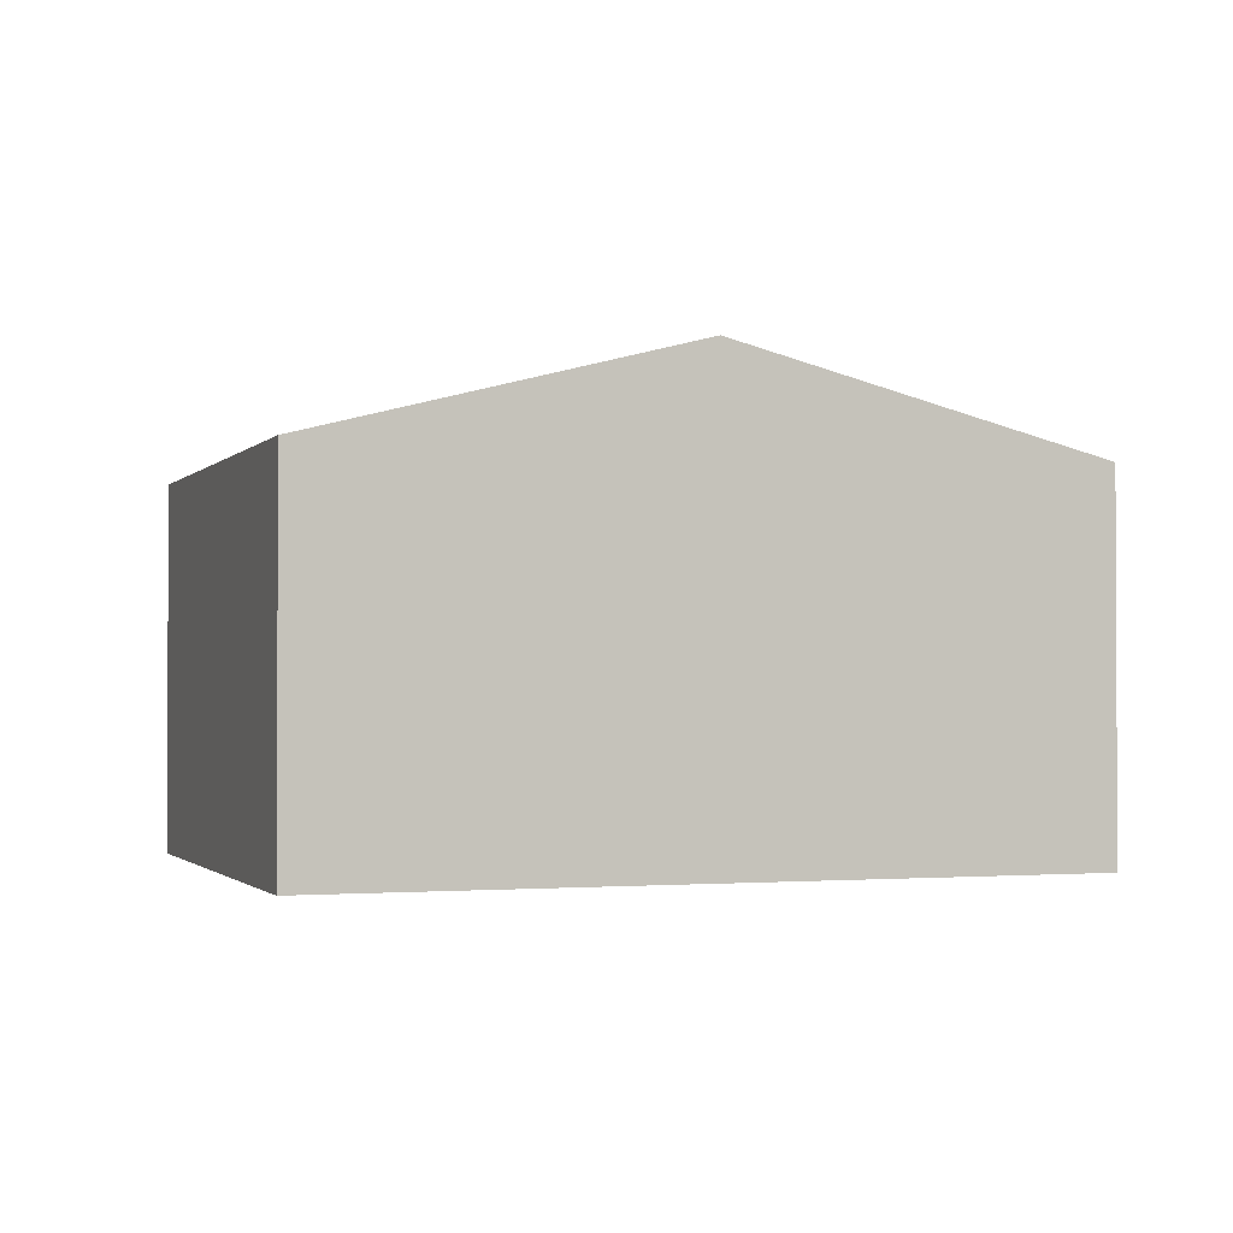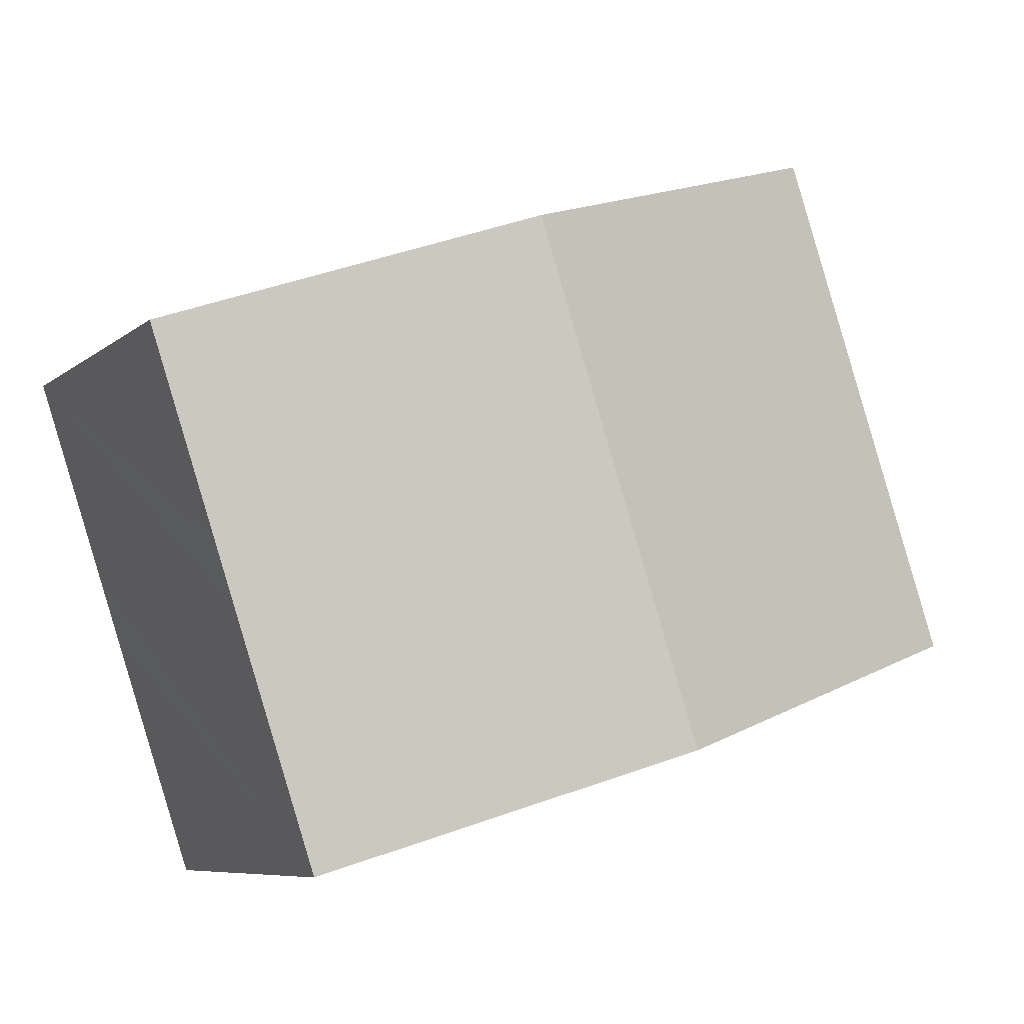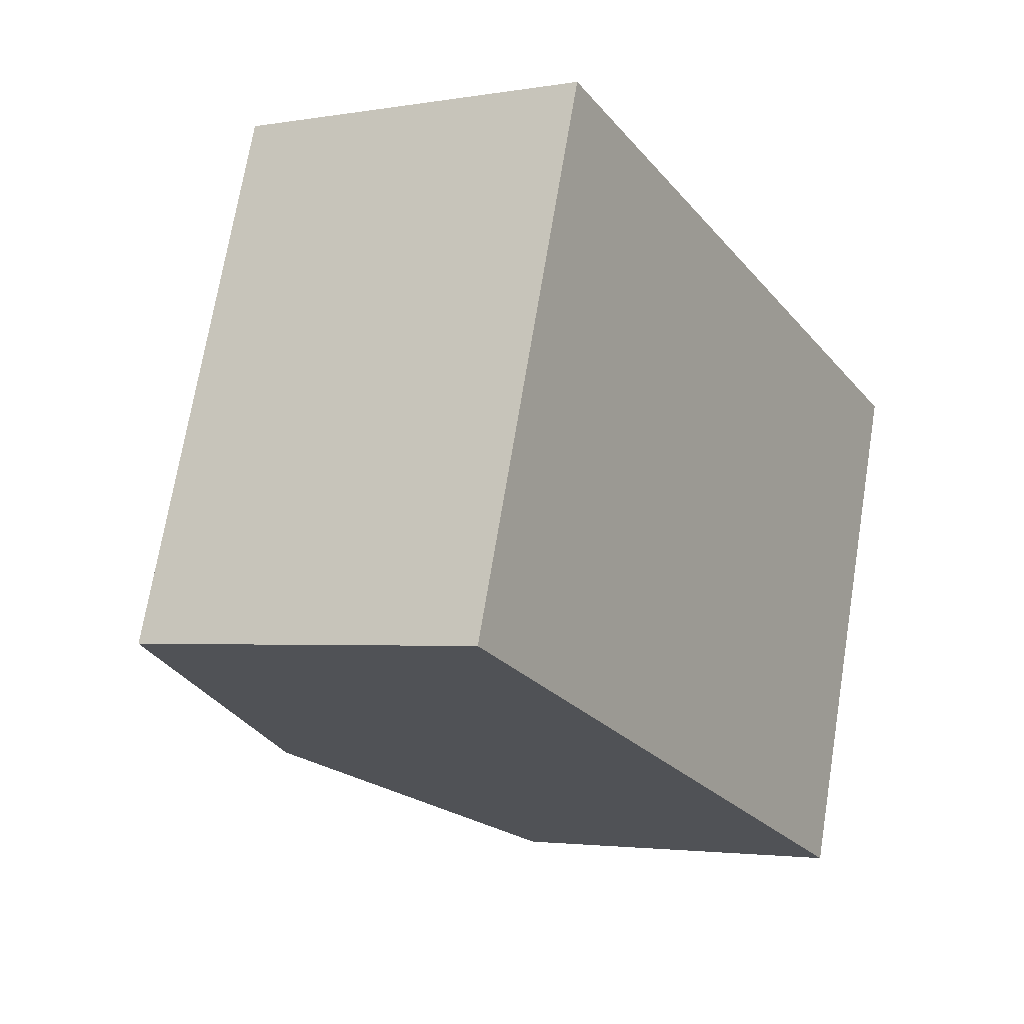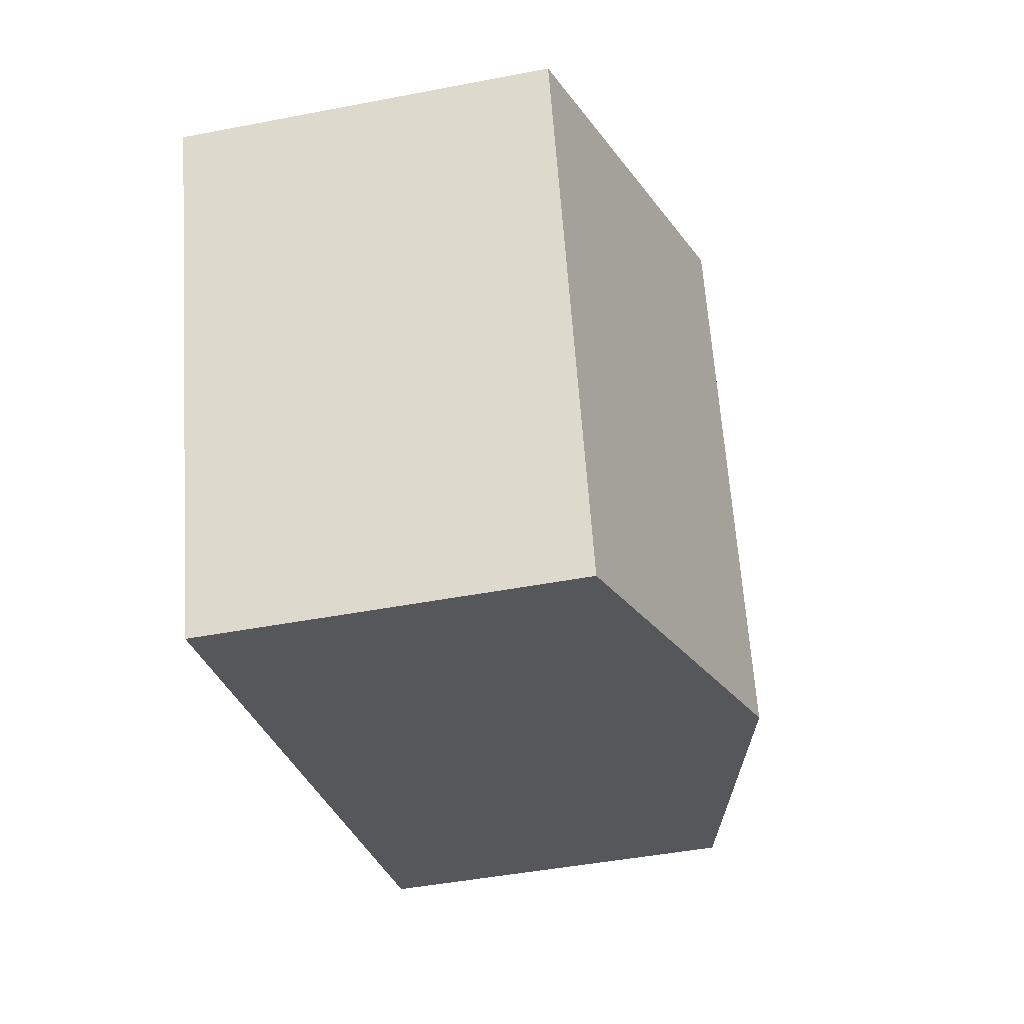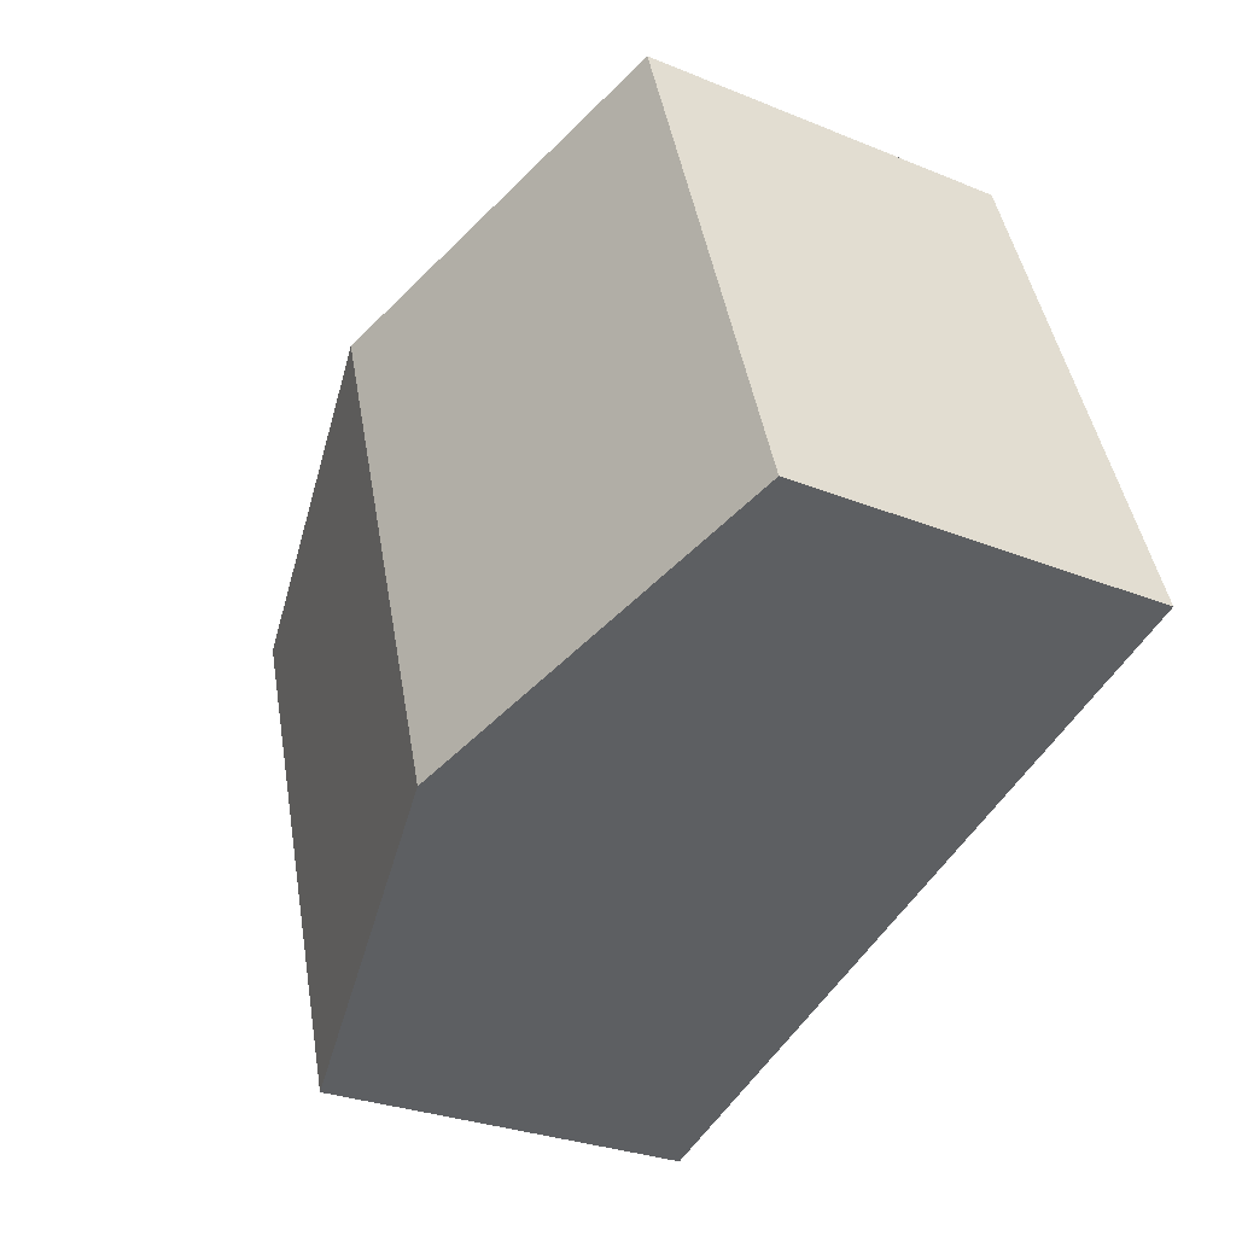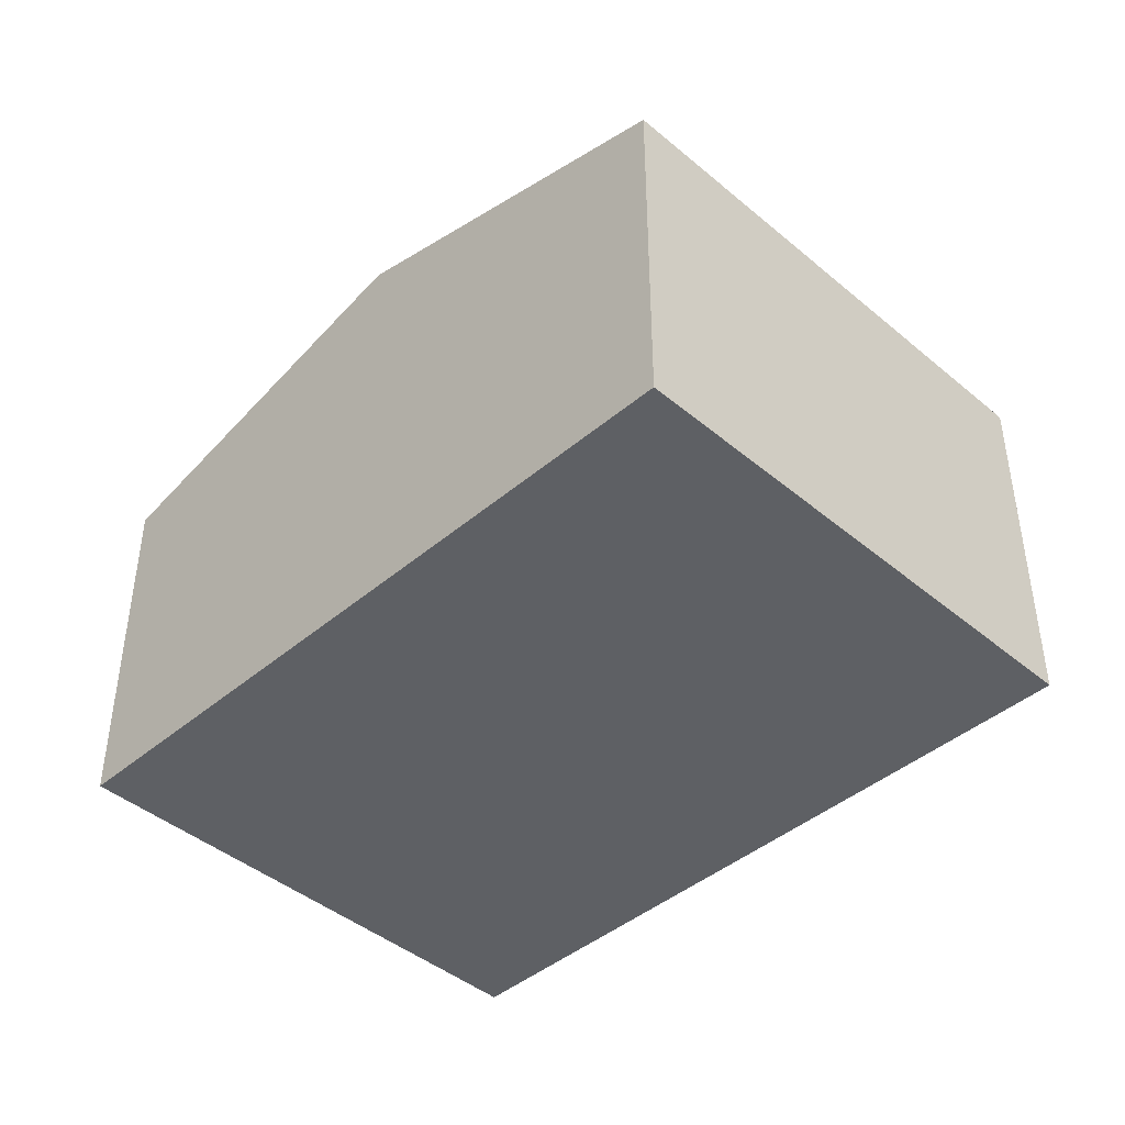
<metadata>
{"format":"obj","ext":"obj","renderer":"f3d","projection":"perspective","resolution":1024,"background":"white","views":[{"elev":-1.5,"azim":179.3,"up":"+Y"},{"elev":-7.7,"azim":153.2,"up":"+Z"},{"elev":-2.7,"azim":-59.2,"up":"+Z"},{"elev":-45.2,"azim":102.6,"up":"+Z"},{"elev":-29.2,"azim":-121.1,"up":"+Z"},{"elev":-43.1,"azim":63.6,"up":"+Y"}]}
</metadata>
<code>
v  0 6.337 3.88e-16
v  9.169 8.015 6.794
v  6.224 8.015 -2.081
v  2.98 6.347 8.862
v  7.248 7.497 7.436
v  14.25 6.34 1.293
v  15.38 6.34 4.716
v  13.84 6.34 0.051
v  12.44 6.34 -4.158
v  7.248 7.739 -2.423
v  2.98 -5.426e-16 8.862
v  0 0 0
v  7.248 -4.553e-16 7.436
v  9.169 -4.16e-16 6.794
v  15.38 -2.888e-16 4.716
v  14.25 -7.917e-17 1.293
v  13.84 -3.123e-18 0.051
v  12.44 2.546e-16 -4.158
v  7.248 1.484e-16 -2.423
v  6.224 1.274e-16 -2.081
g defaultobject
f 1 2 3
f 2 1 4
f 2 4 5
f 6 2 7
f 2 6 8
f 2 8 9
f 2 9 10
f 2 10 3
f 1 11 4
f 11 1 12
f 11 5 4
f 5 11 2
f 2 11 7
f 7 11 13
f 7 13 14
f 7 14 15
f 15 6 7
f 6 15 8
f 8 15 9
f 9 15 16
f 9 16 17
f 9 17 18
f 18 10 9
f 10 18 3
f 3 18 1
f 1 18 19
f 1 19 20
f 1 20 12
f 17 19 18
f 19 17 16
f 19 16 15
f 19 15 20
f 20 15 12
f 12 15 14
f 12 14 11
f 11 14 13

</code>
